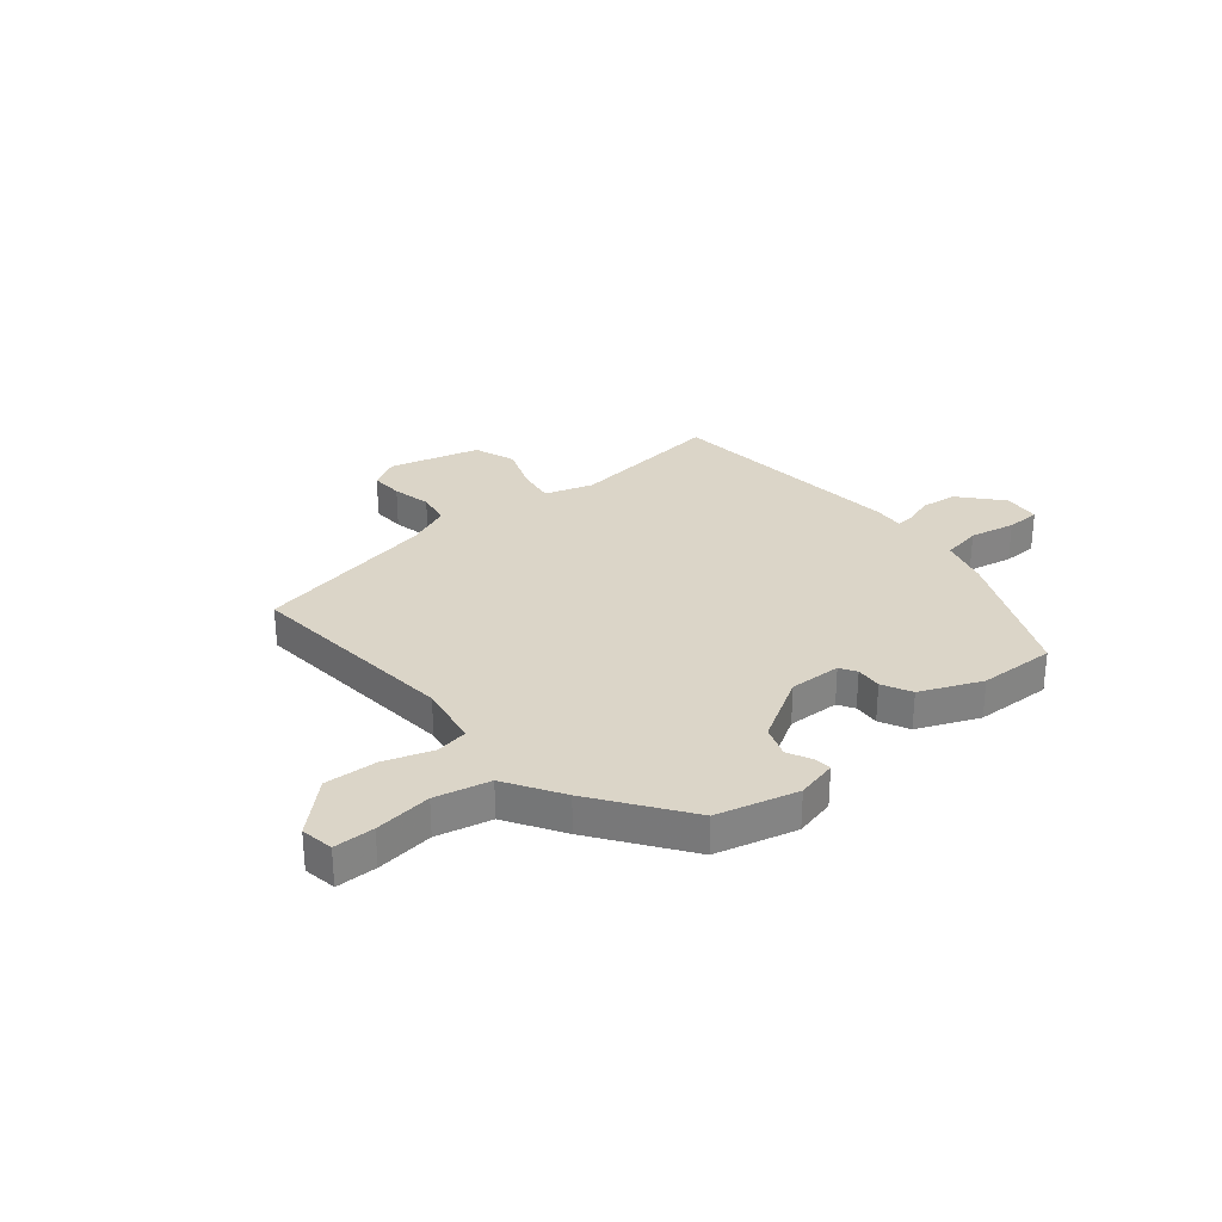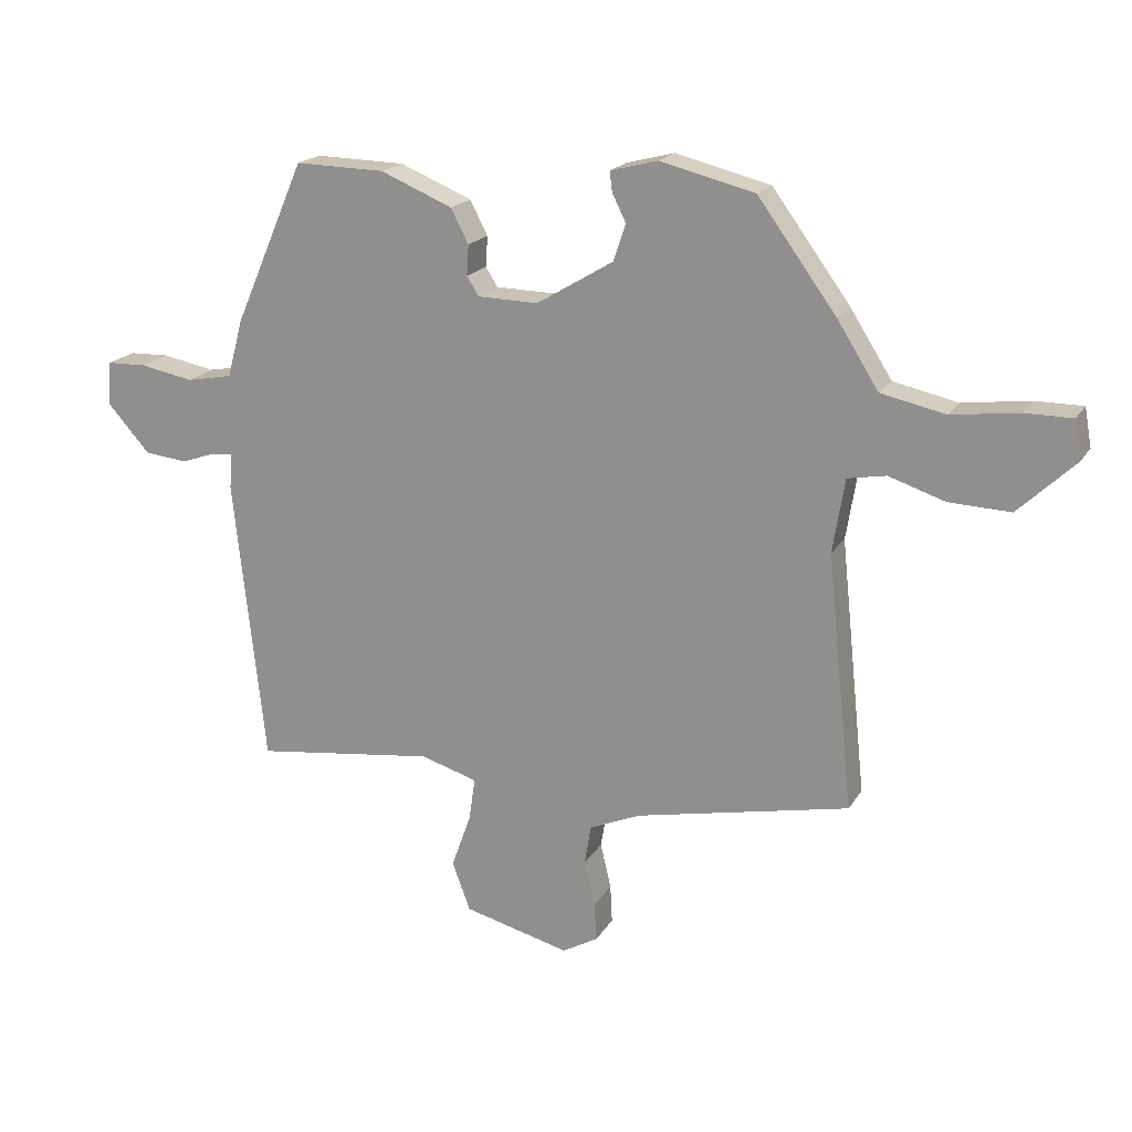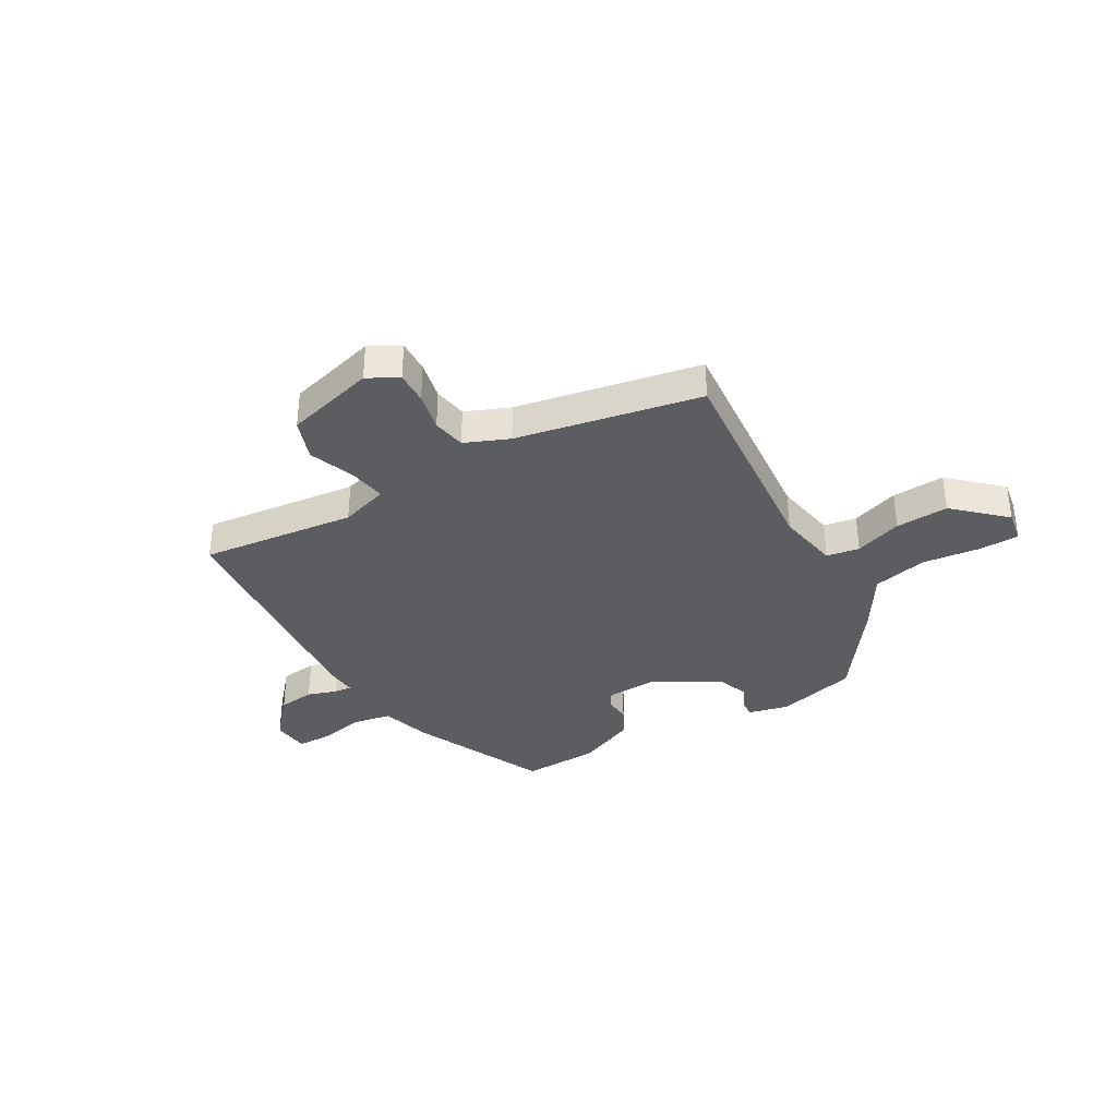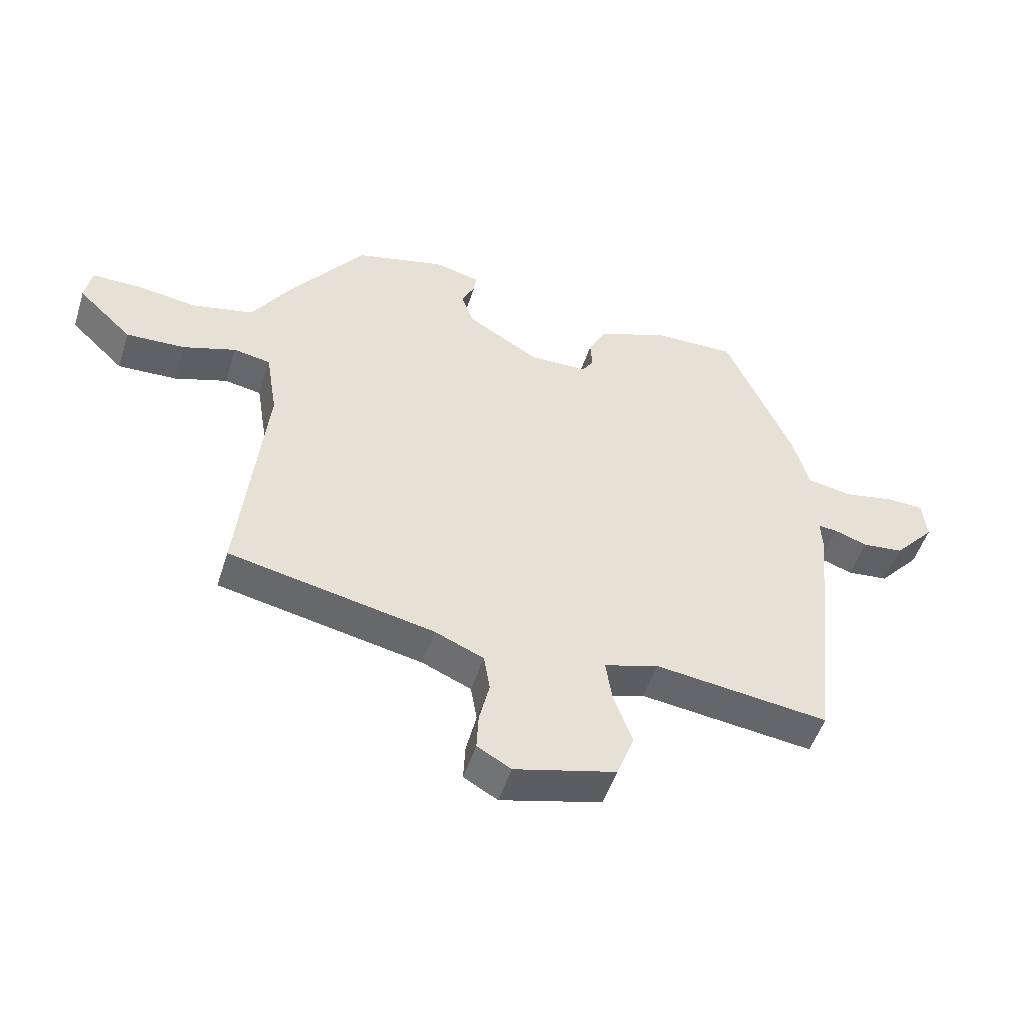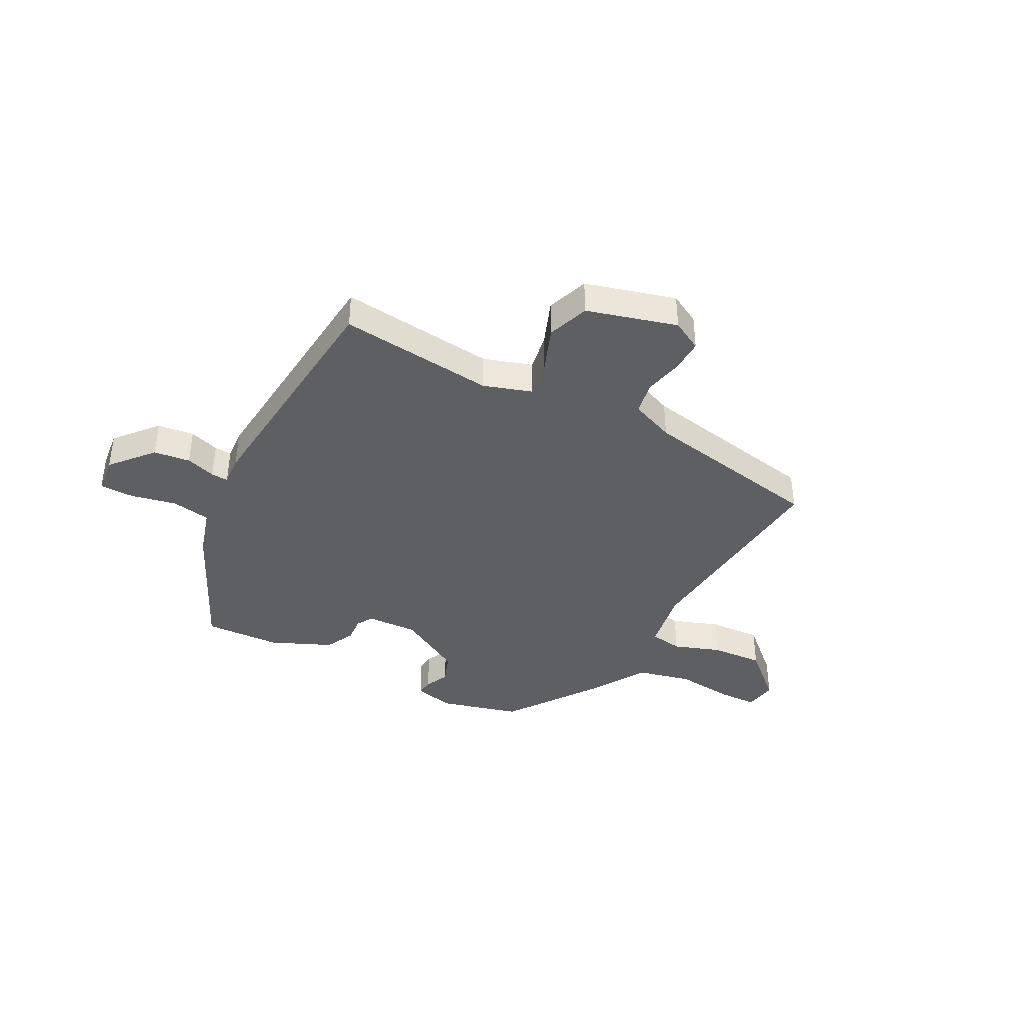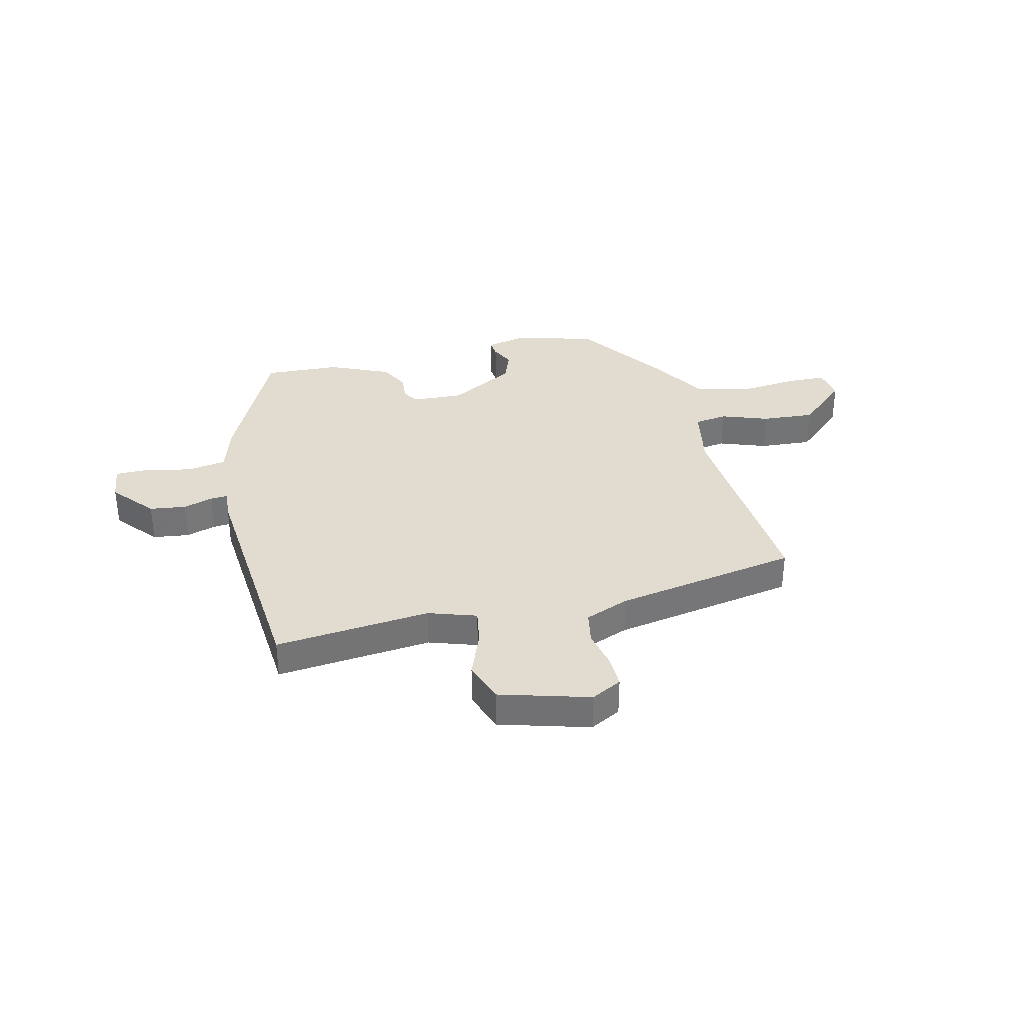
<metadata>
{"format":"obj","ext":"obj","renderer":"f3d","projection":"perspective","resolution":1024,"background":"white","views":[{"elev":29.5,"azim":-39.0,"up":"+Y"},{"elev":18.9,"azim":-157.6,"up":"+Z"},{"elev":-35.6,"azim":-149.1,"up":"+Y"},{"elev":-50.5,"azim":-17.4,"up":"+Z"},{"elev":-39.5,"azim":153.3,"up":"+Y"},{"elev":34.4,"azim":168.1,"up":"+Y"}]}
</metadata>
<code>
v -0.508 0.07 -0.428
v -0.466 0.07 -0.025
v -0.485 0.07 0.092
v -0.546 0.07 0.103
v -0.634 0.07 0.074
v -0.732 0.07 0.07
v -0.822 0.07 0.156
v -0.811 0.07 0.217
v -0.736 0.07 0.217
v -0.63 0.07 0.203
v -0.528 0.07 0.225
v -0.462 0.07 0.329
v -0.338 0.07 0.498
v -0.188 0.07 0.535
v -0.113 0.07 0.516
v -0.117 0.07 0.484
v -0.139 0.07 0.44
v -0.119 0.07 0.382
v 0.002 0.07 0.309
v 0.098 0.07 0.311
v 0.117 0.07 0.341
v 0.114 0.07 0.389
v 0.142 0.07 0.443
v 0.256 0.07 0.49
v 0.398 0.07 0.493
v 0.51 0.07 0.236
v 0.535 0.07 0.144
v 0.608 0.07 0.13
v 0.693 0.07 0.146
v 0.756 0.07 0.144
v 0.762 0.07 0.075
v 0.694 0.07 -0.001
v 0.626 0.07 -0.008
v 0.571 0.07 0.011
v 0.539 0.07 0.014
v 0.542 0.07 -0.043
v 0.493 0.07 -0.496
v 0.205 0.07 -0.459
v 0.115 0.07 -0.486
v 0.125 0.07 -0.555
v 0.156 0.07 -0.641
v 0.127 0.07 -0.718
v -0.041 0.07 -0.761
v -0.097 0.07 -0.729
v -0.094 0.07 -0.668
v -0.077 0.07 -0.596
v -0.087 0.07 -0.534
v -0.168 0.07 -0.499
v -0.508 0 -0.428
v -0.466 0 -0.025
v -0.485 0 0.092
v -0.546 0 0.103
v -0.634 0 0.074
v -0.732 0 0.07
v -0.822 0 0.156
v -0.811 0 0.217
v -0.736 0 0.217
v -0.63 0 0.203
v -0.528 0 0.225
v -0.462 0 0.329
v -0.338 0 0.498
v -0.188 0 0.535
v -0.113 0 0.516
v -0.117 0 0.484
v -0.139 0 0.44
v -0.119 0 0.382
v 0.002 0 0.309
v 0.098 0 0.311
v 0.117 0 0.341
v 0.114 0 0.389
v 0.142 0 0.443
v 0.256 0 0.49
v 0.398 0 0.493
v 0.51 0 0.236
v 0.535 0 0.144
v 0.608 0 0.13
v 0.693 0 0.146
v 0.756 0 0.144
v 0.762 0 0.075
v 0.694 0 -0.001
v 0.626 0 -0.008
v 0.571 0 0.011
v 0.539 0 0.014
v 0.542 0 -0.043
v 0.493 0 -0.496
v 0.205 0 -0.459
v 0.115 0 -0.486
v 0.125 0 -0.555
v 0.156 0 -0.641
v 0.127 0 -0.718
v -0.041 0 -0.761
v -0.097 0 -0.729
v -0.094 0 -0.668
v -0.077 0 -0.596
v -0.087 0 -0.534
v -0.168 0 -0.499
f 43 44 45 46
f 43 46 47
f 40 41 42 43
f 39 40 43 47
f 38 39 47 48
f 35 36 37 38
f 31 32 33 34
f 31 34 35
f 28 29 30 31
f 27 28 31 35
f 21 22 23 24
f 20 21 24 25
f 14 15 16 17
f 14 17 18
f 11 12 13 14
f 11 14 18
f 7 8 9 10
f 7 10 11
f 4 5 6 7
f 3 4 7 11
f 38 48 1 2
f 35 38 2 3
f 20 25 26 27
f 19 20 27 35
f 3 11 18 19
f 3 19 35
f 94 93 92 91
f 95 94 91
f 91 90 89 88
f 95 91 88 87
f 96 95 87 86
f 86 85 84 83
f 82 81 80 79
f 83 82 79
f 79 78 77 76
f 83 79 76 75
f 72 71 70 69
f 73 72 69 68
f 65 64 63 62
f 66 65 62
f 62 61 60 59
f 66 62 59
f 58 57 56 55
f 59 58 55
f 55 54 53 52
f 59 55 52 51
f 50 49 96 86
f 51 50 86 83
f 75 74 73 68
f 83 75 68 67
f 67 66 59 51
f 83 67 51
f 1 49 50 2
f 2 50 51 3
f 3 51 52 4
f 4 52 53 5
f 5 53 54 6
f 6 54 55 7
f 7 55 56 8
f 8 56 57 9
f 9 57 58 10
f 10 58 59 11
f 11 59 60 12
f 12 60 61 13
f 13 61 62 14
f 14 62 63 15
f 15 63 64 16
f 16 64 65 17
f 17 65 66 18
f 18 66 67 19
f 19 67 68 20
f 20 68 69 21
f 21 69 70 22
f 22 70 71 23
f 23 71 72 24
f 24 72 73 25
f 25 73 74 26
f 26 74 75 27
f 27 75 76 28
f 28 76 77 29
f 29 77 78 30
f 30 78 79 31
f 31 79 80 32
f 32 80 81 33
f 33 81 82 34
f 34 82 83 35
f 35 83 84 36
f 36 84 85 37
f 37 85 86 38
f 38 86 87 39
f 39 87 88 40
f 40 88 89 41
f 41 89 90 42
f 42 90 91 43
f 43 91 92 44
f 44 92 93 45
f 45 93 94 46
f 46 94 95 47
f 47 95 96 48
f 48 96 49 1

</code>
